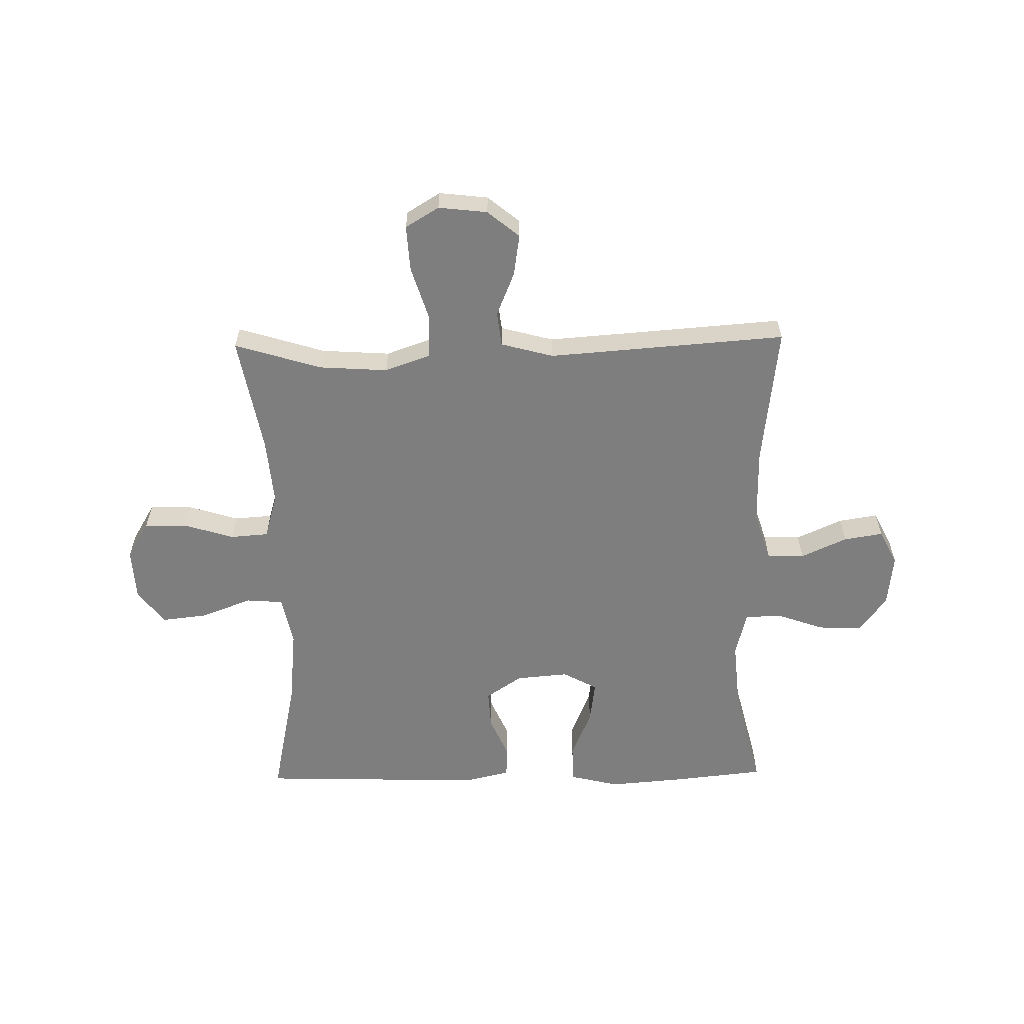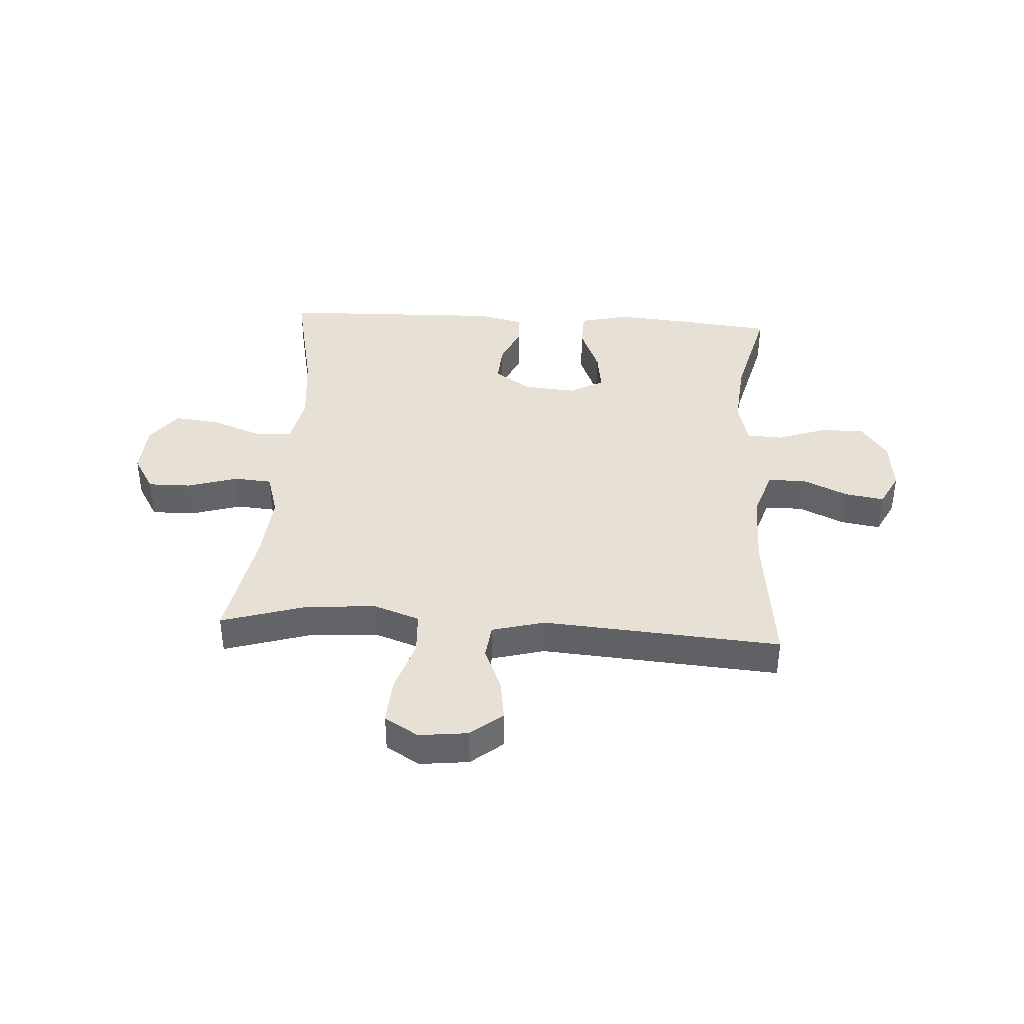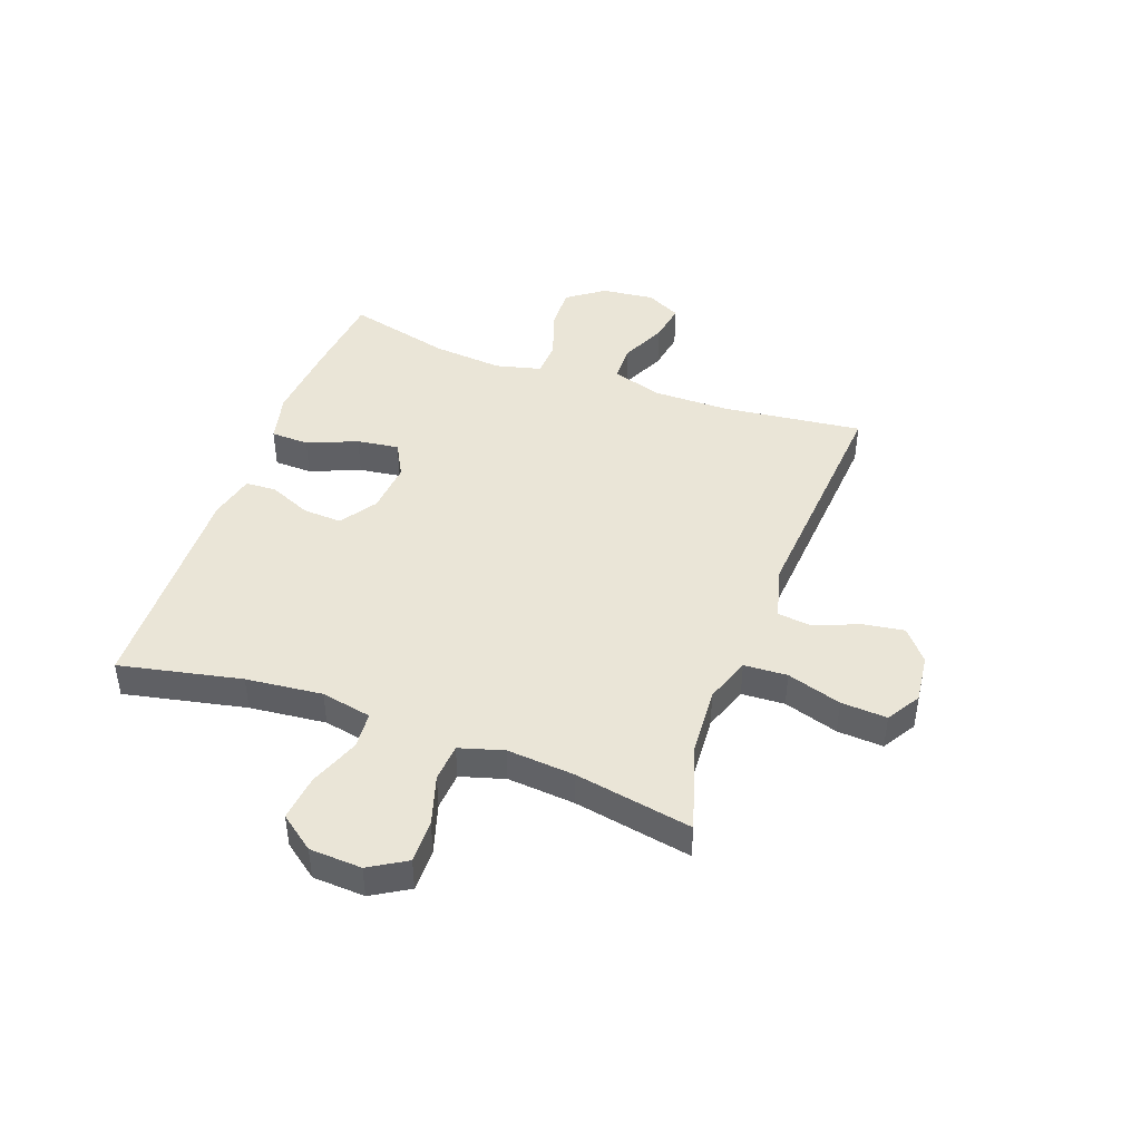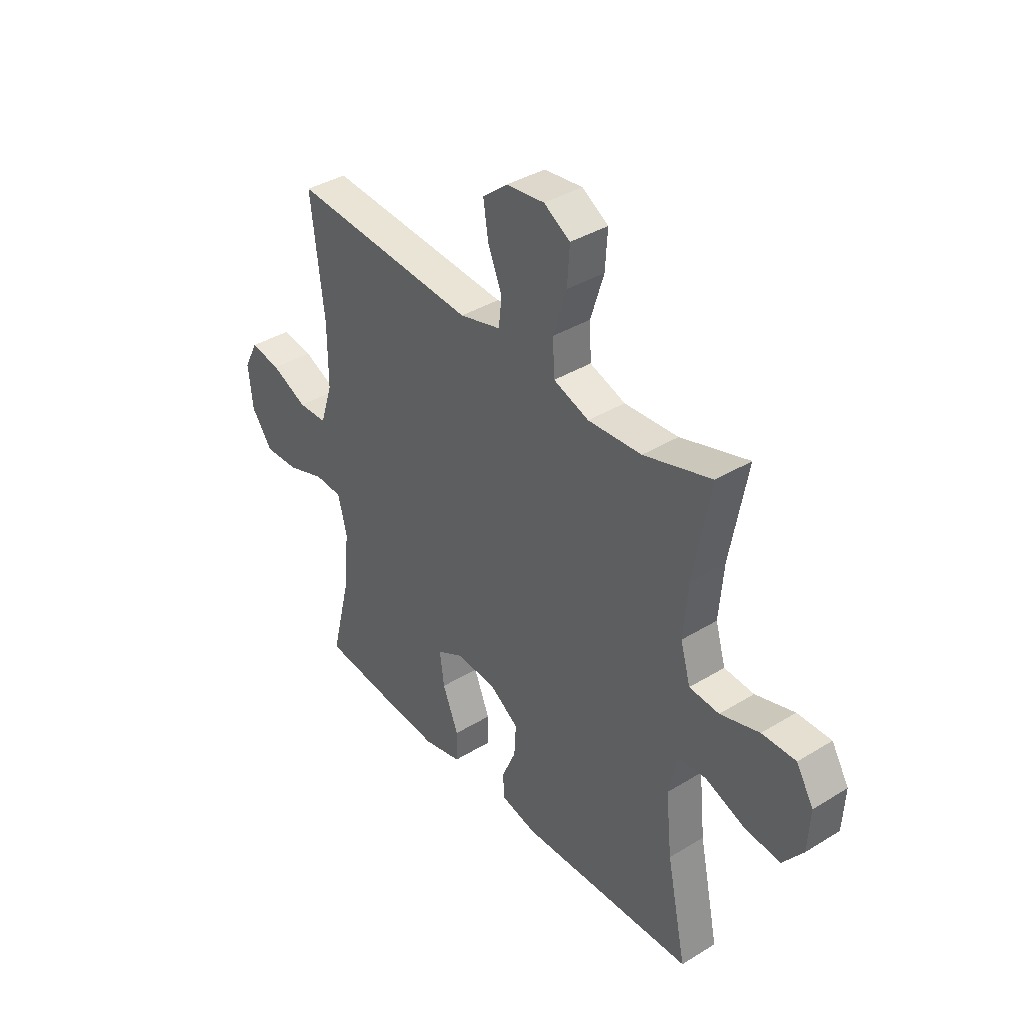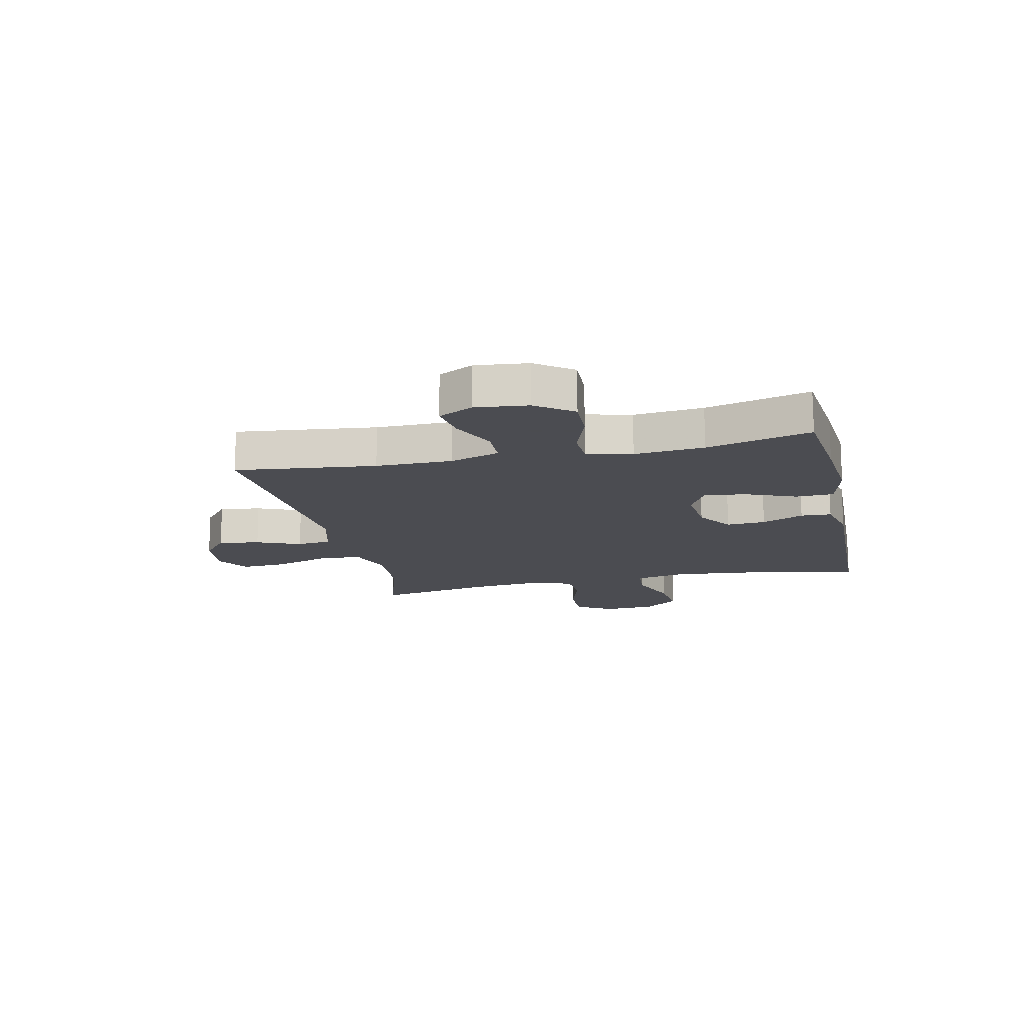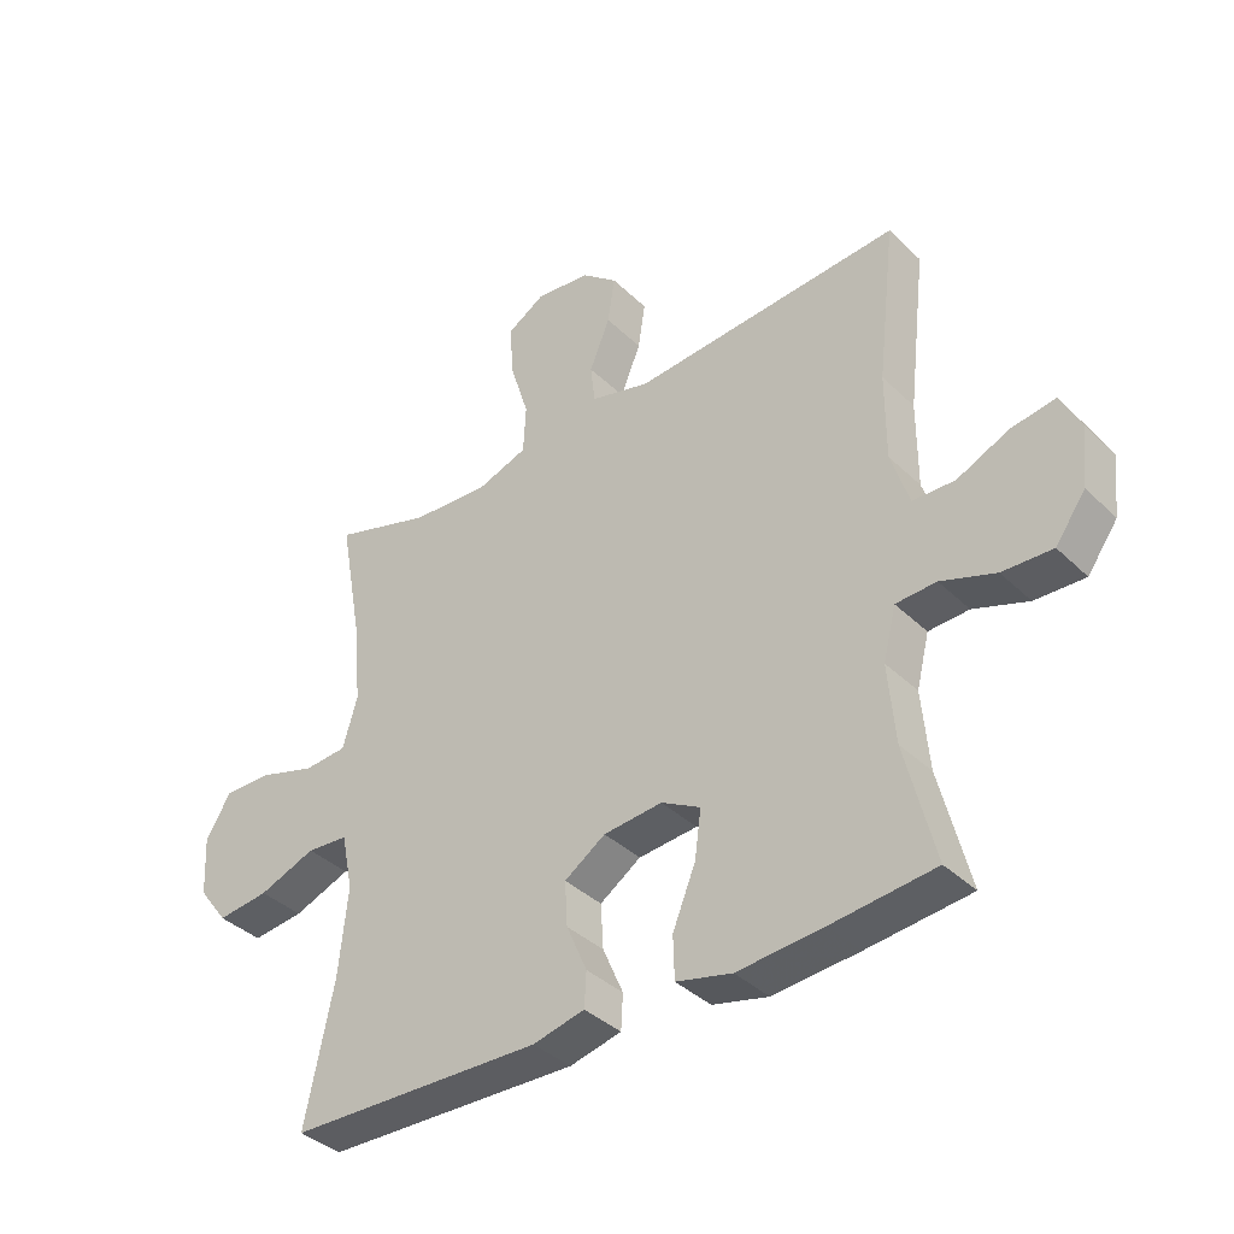
<metadata>
{"format":"obj","ext":"obj","renderer":"f3d","projection":"perspective","resolution":1024,"background":"white","views":[{"elev":-59.5,"azim":1.0,"up":"+Y"},{"elev":39.2,"azim":3.6,"up":"+Y"},{"elev":44.3,"azim":-70.0,"up":"+Y"},{"elev":38.1,"azim":-127.9,"up":"+Z"},{"elev":-15.3,"azim":102.6,"up":"+Y"},{"elev":-37.8,"azim":39.6,"up":"+Z"}]}
</metadata>
<code>
v -0.5 0.07 0.5
v -0.347 0.07 0.453
v -0.226 0.07 0.445
v -0.146 0.07 0.473
v -0.142 0.07 0.549
v -0.172 0.07 0.645
v -0.177 0.07 0.726
v -0.118 0.07 0.762
v -0.032 0.07 0.752
v 0.024 0.07 0.706
v 0.013 0.07 0.633
v -0.019 0.07 0.555
v -0.012 0.07 0.494
v 0.081 0.07 0.469
v 0.5 0.07 0.5
v 0.471 0.07 0.252
v 0.471 0.07 0.117
v 0.499 0.07 0.03
v 0.565 0.07 0.028
v 0.646 0.07 0.065
v 0.715 0.07 0.076
v 0.746 0.07 0.015
v 0.736 0.07 -0.078
v 0.689 0.07 -0.143
v 0.611 0.07 -0.14
v 0.526 0.07 -0.11
v 0.463 0.07 -0.113
v 0.443 0.07 -0.193
v 0.454 0.07 -0.316
v 0.5 0.07 -0.5
v 0.339 0.07 -0.517
v 0.205 0.07 -0.528
v 0.118 0.07 -0.507
v 0.116 0.07 -0.44
v 0.152 0.07 -0.352
v 0.162 0.07 -0.278
v 0.101 0.07 -0.245
v 0.009 0.07 -0.253
v -0.055 0.07 -0.296
v -0.051 0.07 -0.365
v -0.019 0.07 -0.439
v -0.022 0.07 -0.493
v -0.103 0.07 -0.512
v -0.5 0.07 -0.5
v -0.455 0.07 -0.285
v -0.441 0.07 -0.15
v -0.459 0.07 -0.061
v -0.524 0.07 -0.056
v -0.613 0.07 -0.09
v -0.694 0.07 -0.099
v -0.74 0.07 -0.038
v -0.745 0.07 0.054
v -0.706 0.07 0.119
v -0.63 0.07 0.118
v -0.542 0.07 0.091
v -0.475 0.07 0.096
v -0.452 0.07 0.174
v -0.462 0.07 0.292
v -0.5 0 0.5
v -0.347 0 0.453
v -0.226 0 0.445
v -0.146 0 0.473
v -0.142 0 0.549
v -0.172 0 0.645
v -0.177 0 0.726
v -0.118 0 0.762
v -0.032 0 0.752
v 0.024 0 0.706
v 0.013 0 0.633
v -0.019 0 0.555
v -0.012 0 0.494
v 0.081 0 0.469
v 0.5 0 0.5
v 0.471 0 0.252
v 0.471 0 0.117
v 0.499 0 0.03
v 0.565 0 0.028
v 0.646 0 0.065
v 0.715 0 0.076
v 0.746 0 0.015
v 0.736 0 -0.078
v 0.689 0 -0.143
v 0.611 0 -0.14
v 0.526 0 -0.11
v 0.463 0 -0.113
v 0.443 0 -0.193
v 0.454 0 -0.316
v 0.5 0 -0.5
v 0.339 0 -0.517
v 0.205 0 -0.528
v 0.118 0 -0.507
v 0.116 0 -0.44
v 0.152 0 -0.352
v 0.162 0 -0.278
v 0.101 0 -0.245
v 0.009 0 -0.253
v -0.055 0 -0.296
v -0.051 0 -0.365
v -0.019 0 -0.439
v -0.022 0 -0.493
v -0.103 0 -0.512
v -0.5 0 -0.5
v -0.455 0 -0.285
v -0.441 0 -0.15
v -0.459 0 -0.061
v -0.524 0 -0.056
v -0.613 0 -0.09
v -0.694 0 -0.099
v -0.74 0 -0.038
v -0.745 0 0.054
v -0.706 0 0.119
v -0.63 0 0.118
v -0.542 0 0.091
v -0.475 0 0.096
v -0.452 0 0.174
v -0.462 0 0.292
f 52 53 54 55
f 52 55 56
f 51 52 56
f 48 49 50 51
f 47 48 51 56
f 46 47 56 57
f 42 43 44 45
f 40 41 42 45
f 39 40 45 46
f 38 39 46 57
f 32 33 34 35
f 32 35 36
f 29 30 31 32
f 28 29 32 36
f 27 28 36 37
f 23 24 25 26
f 23 26 27
f 22 23 27
f 19 20 21 22
f 18 19 22 27
f 17 18 27 37
f 14 15 16
f 13 14 16 17
f 9 10 11 12
f 7 8 9 12
f 5 6 7 12
f 4 5 12 13
f 3 4 13 17
f 58 1 2
f 37 38 57 58
f 17 37 58
f 2 3 17 58
f 113 112 111 110
f 114 113 110
f 114 110 109
f 109 108 107 106
f 114 109 106 105
f 115 114 105 104
f 103 102 101 100
f 103 100 99 98
f 104 103 98 97
f 115 104 97 96
f 93 92 91 90
f 94 93 90
f 90 89 88 87
f 94 90 87 86
f 95 94 86 85
f 84 83 82 81
f 85 84 81
f 85 81 80
f 80 79 78 77
f 85 80 77 76
f 95 85 76 75
f 74 73 72
f 75 74 72 71
f 70 69 68 67
f 70 67 66 65
f 70 65 64 63
f 71 70 63 62
f 75 71 62 61
f 60 59 116
f 116 115 96 95
f 116 95 75
f 116 75 61 60
f 1 59 60 2
f 2 60 61 3
f 3 61 62 4
f 4 62 63 5
f 5 63 64 6
f 6 64 65 7
f 7 65 66 8
f 8 66 67 9
f 9 67 68 10
f 10 68 69 11
f 11 69 70 12
f 12 70 71 13
f 13 71 72 14
f 14 72 73 15
f 15 73 74 16
f 16 74 75 17
f 17 75 76 18
f 18 76 77 19
f 19 77 78 20
f 20 78 79 21
f 21 79 80 22
f 22 80 81 23
f 23 81 82 24
f 24 82 83 25
f 25 83 84 26
f 26 84 85 27
f 27 85 86 28
f 28 86 87 29
f 29 87 88 30
f 30 88 89 31
f 31 89 90 32
f 32 90 91 33
f 33 91 92 34
f 34 92 93 35
f 35 93 94 36
f 36 94 95 37
f 37 95 96 38
f 38 96 97 39
f 39 97 98 40
f 40 98 99 41
f 41 99 100 42
f 42 100 101 43
f 43 101 102 44
f 44 102 103 45
f 45 103 104 46
f 46 104 105 47
f 47 105 106 48
f 48 106 107 49
f 49 107 108 50
f 50 108 109 51
f 51 109 110 52
f 52 110 111 53
f 53 111 112 54
f 54 112 113 55
f 55 113 114 56
f 56 114 115 57
f 57 115 116 58
f 58 116 59 1

</code>
